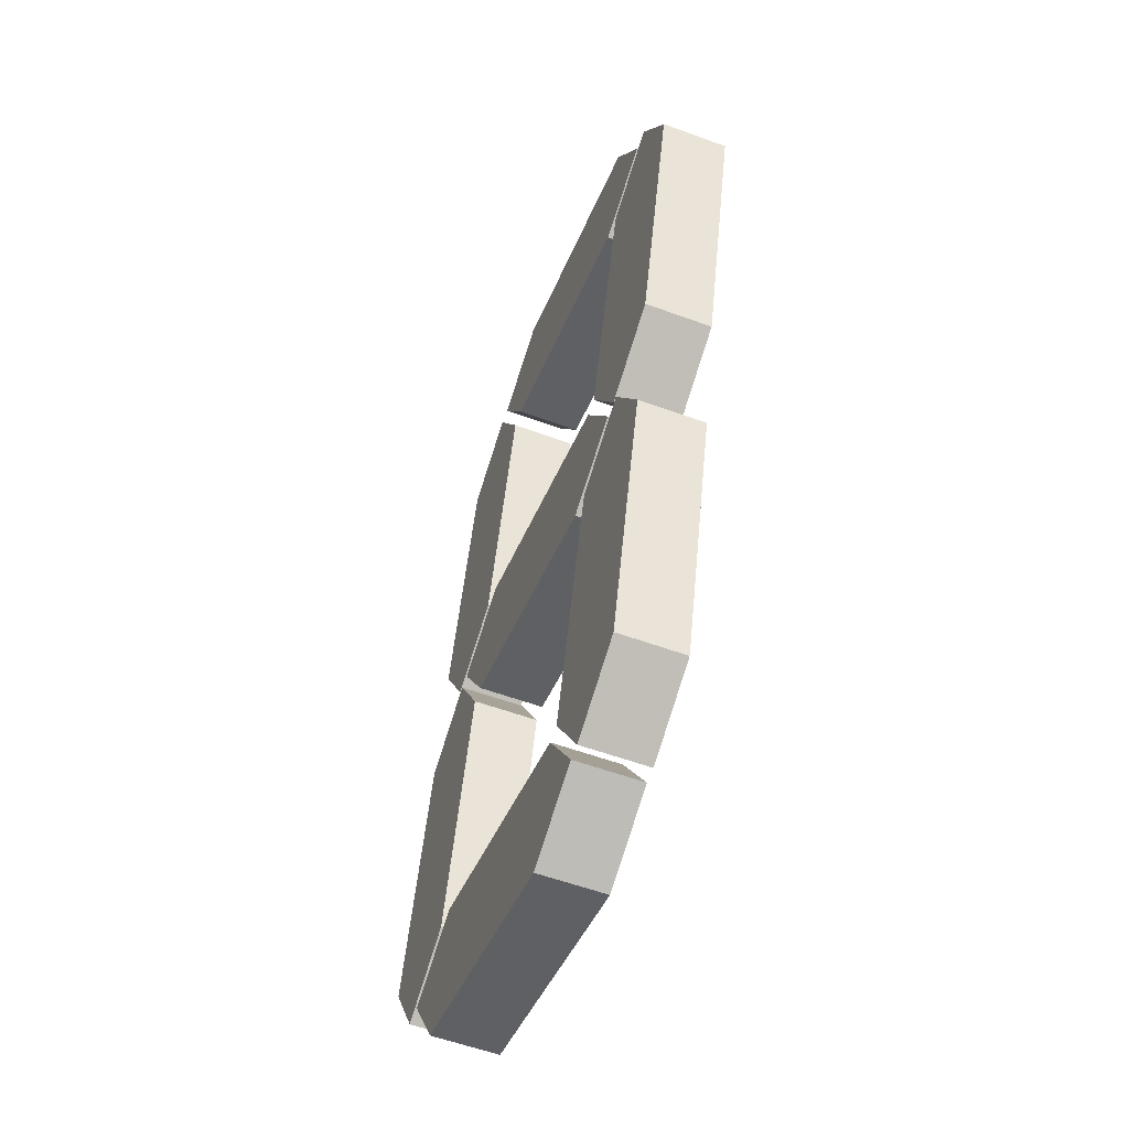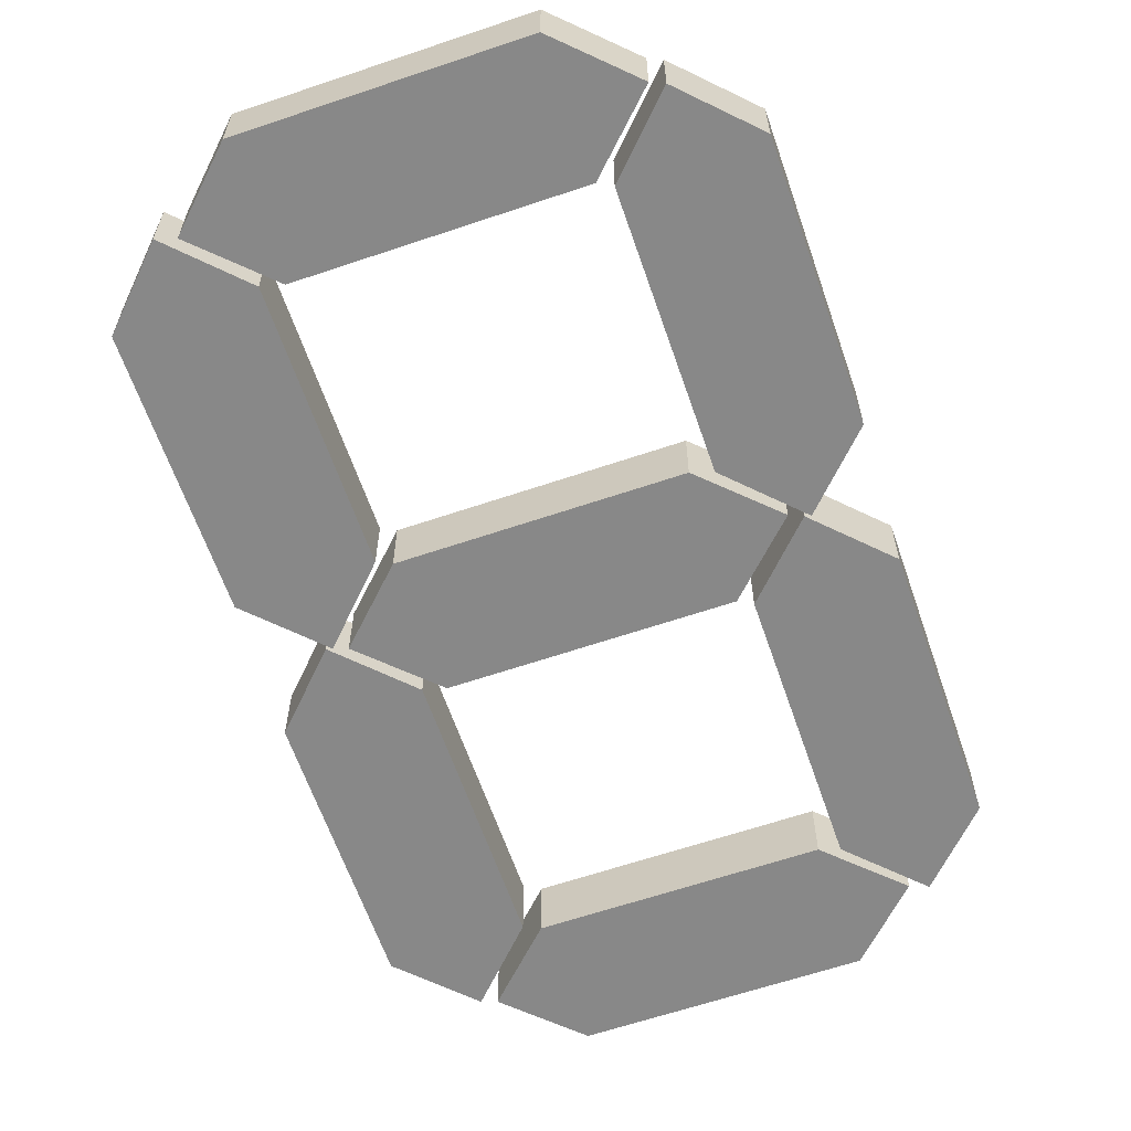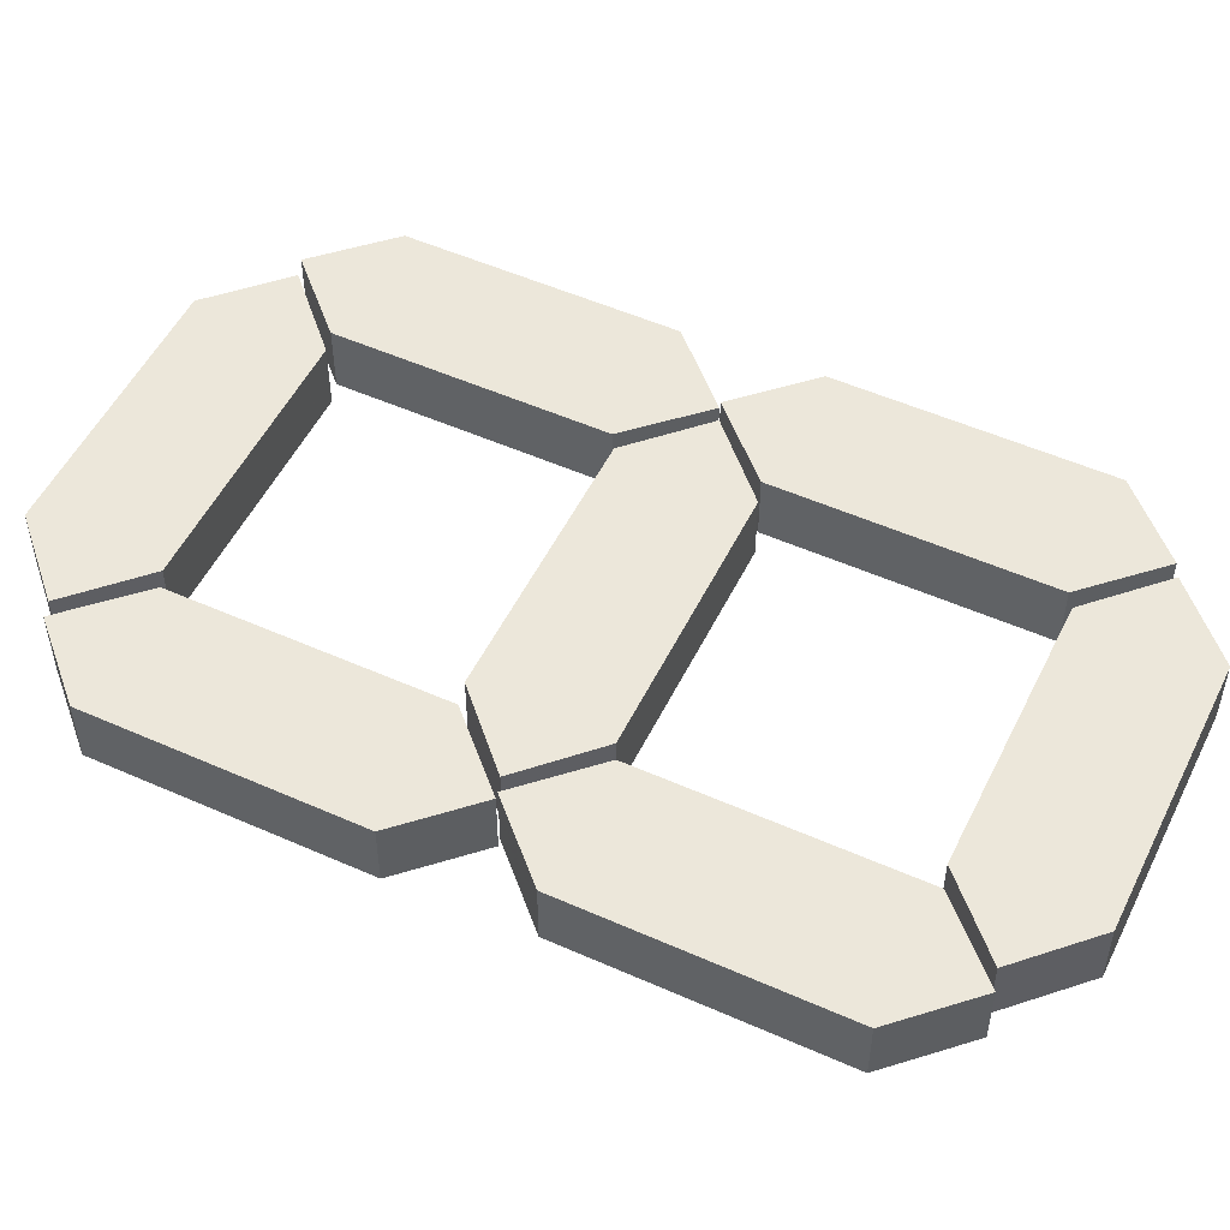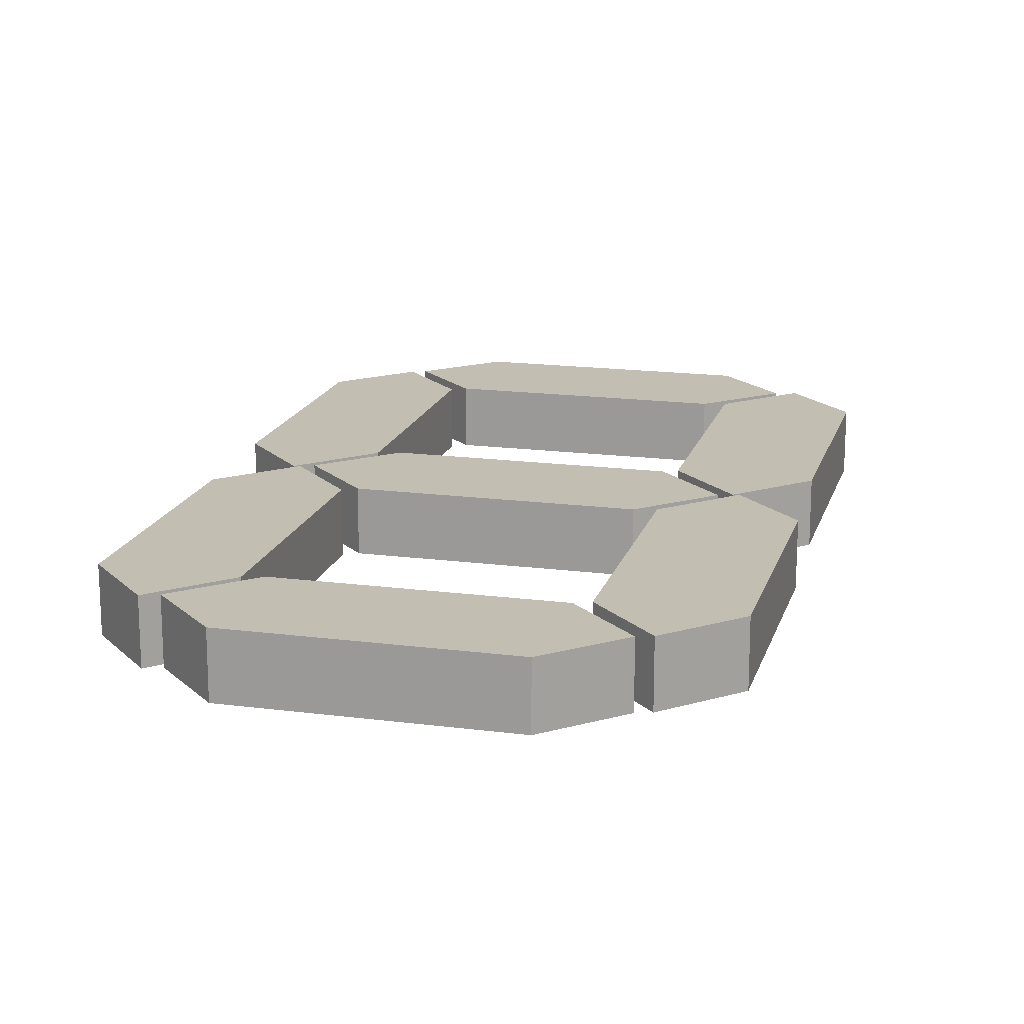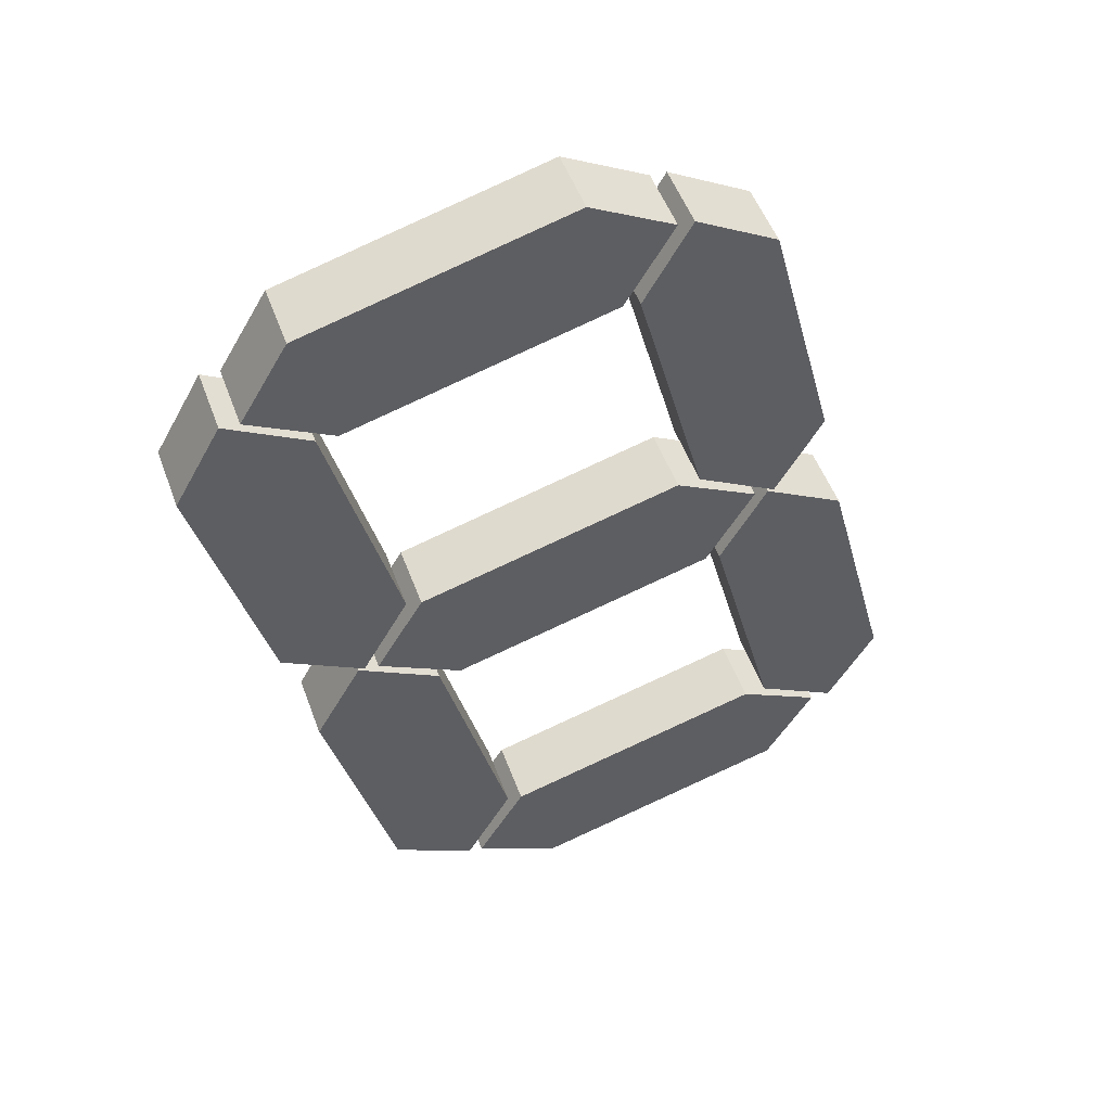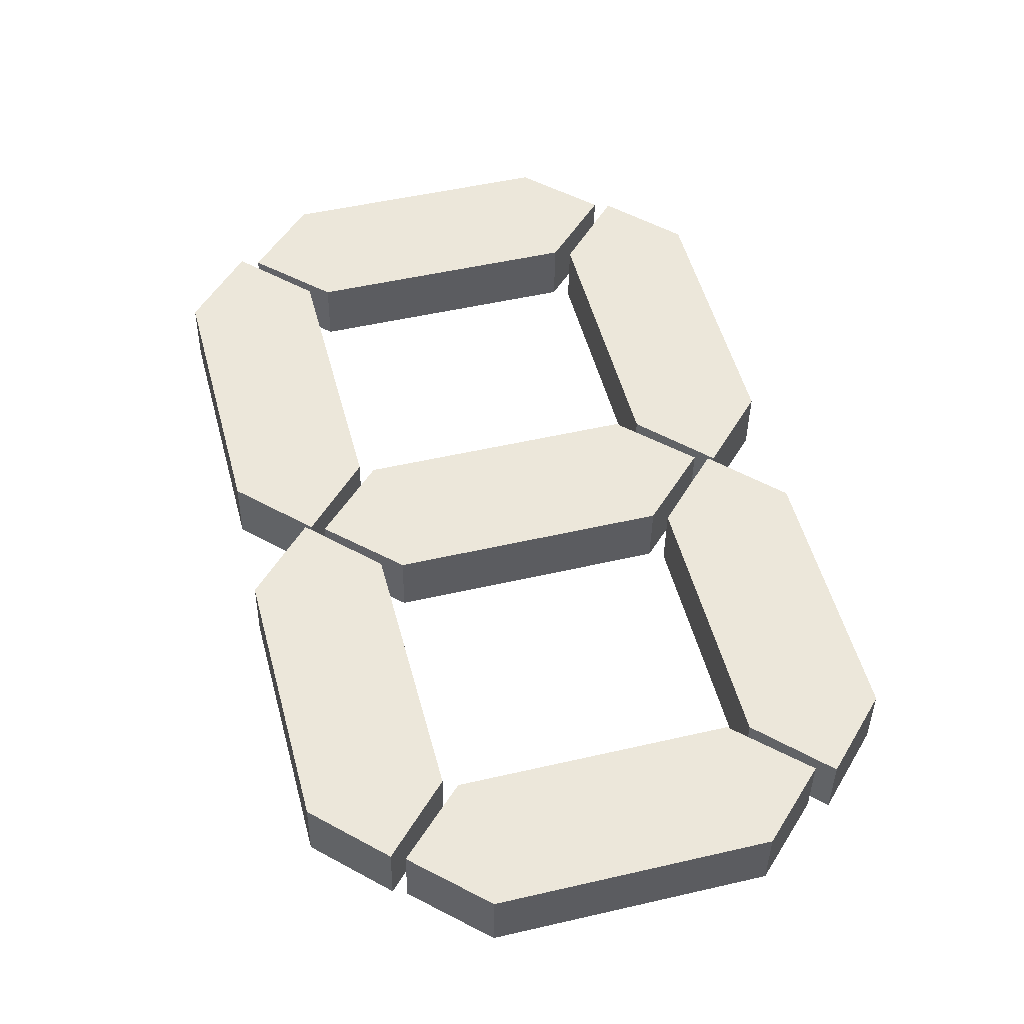
<metadata>
{"format":"obj","ext":"obj","renderer":"f3d","projection":"perspective","resolution":1024,"background":"white","views":[{"elev":-56.8,"azim":69.1,"up":"+Y"},{"elev":-62.7,"azim":4.3,"up":"+Z"},{"elev":52.0,"azim":-79.0,"up":"+Z"},{"elev":17.1,"azim":-180.0,"up":"+Z"},{"elev":51.4,"azim":160.1,"up":"+Y"},{"elev":-38.9,"azim":179.2,"up":"+Y"}]}
</metadata>
<code>
o obj_0
v -0.233 		7.5 		1
v -1.5 		6.785 		1
v -0.768 		5.547 		1
v 3.768 		6.453 		1
v -0.233 		7.5 		0
v -1.5 		6.785 		0
v -1.74 		6.77 		1
v -1.025 		5.502 		1
v -1.025 		5.502 		0
v -1.74 		6.77 		0
v -2.072 		1.502 		1
v -2.072 		1.502 		0
v -2.978 		6.038 		0
v -2.978 		6.038 		1
v -4.025 		2.037 		0
v -4.025 		2.037 		1
v -3.31 		0.77 		1
v -3.31 		0.77 		0
v 2.978 		-6.018 		1
v 2.978 		-6.018 		0
v 1.74 		-6.75 		1
v 1.74 		-6.75 		0
v 1.525 		-6.785 		0
v 1.525 		-6.785 		1
v 2.072 		-1.482 		1
v 2.072 		-1.482 		0
v 1.025 		-5.483 		0
v 1.025 		-5.483 		1
v 0.793 		-5.547 		1
v 0.793 		-5.547 		0
v -4.785 		-5.23 		0
v -5.5 		-3.963 		0
v -4.453 		0.038 		0
v -3.215 		0.77 		0
v -2.5 		-0.498 		0
v -3.547 		-4.498 		0
v 0.257 		-7.5 		0
v -3.743 		-6.453 		0
v -4.475 		-5.215 		0
v -3.208 		-4.5 		0
v 1.732 		-1.5 		0
v -2.268 		-0.453 		0
v -3 		0.785 		0
v -1.733 		1.5 		0
v 3.31 		-0.75 		0
v 4.025 		-2.018 		0
v 2.268 		0.453 		0
v 3 		-0.785 		0
v 1.732 		-1.5 		1
v -2.268 		-0.453 		1
v -1.733 		1.5 		1
v -3 		0.785 		1
v 3.31 		-0.75 		1
v 4.025 		-2.018 		1
v 4.453 		-0.018 		1
v 4.453 		-0.018 		0
v 3.215 		-0.75 		1
v 3.215 		-0.75 		0
v 4.785 		5.25 		1
v 5.5 		3.982 		1
v 5.5 		3.982 		0
v 4.785 		5.25 		0
v 3.547 		4.518 		0
v 3.547 		4.518 		1
v 2.268 		0.453 		1
v 2.5 		0.517 		0
v 2.5 		0.517 		1
v 3 		-0.785 		1
v 4.5 		5.215 		1
v 3.232 		4.5 		1
v 3.232 		4.5 		0
v 4.5 		5.215 		0
v -0.768 		5.547 		0
v 3.768 		6.453 		0
v -4.785 		-5.23 		1
v -5.5 		-3.963 		1
v -3.743 		-6.453 		1
v -4.475 		-5.215 		1
v 0.257 		-7.5 		1
v -3.215 		0.77 		1
v -2.5 		-0.498 		1
v -4.453 		0.038 		1
v -3.208 		-4.5 		1
v -3.547 		-4.498 		1
g group_0_40919
f 54 19 20
f 25 53 26
f 26 27 28
f 26 28 25
f 28 21 19
f 28 19 54
f 28 54 25
f 21 28 22
f 27 22 28
f 22 27 20
f 26 46 27
f 26 45 46
f 20 27 46
f 53 54 46
f 53 46 45
f 20 46 54
f 45 26 53
f 53 25 54
f 19 21 22
f 19 22 20
g group_0_4634441
f 33 35 32
f 34 35 33
f 36 32 35
f 31 32 36
f 32 76 33
f 32 31 75
f 32 75 76
f 80 81 35
f 80 35 34
f 36 35 81
f 34 33 82
f 34 82 80
f 33 76 82
f 84 81 76
f 80 82 81
f 75 84 76
f 82 76 81
f 36 84 75
f 36 75 31
f 81 84 36
g group_0_8273816
f 29 24 23
f 29 23 30
f 83 29 40
f 30 40 29
f 39 40 38
f 37 38 40
f 40 30 37
f 23 37 30
f 83 79 29
f 77 78 39
f 77 39 38
f 37 23 79
f 24 79 23
f 79 77 38
f 79 38 37
f 83 78 77
f 83 77 79
f 24 29 79
f 40 39 78
f 40 78 83
g group_0_11909273
f 1 2 3
f 4 1 70
f 3 70 1
f 5 6 2
f 5 2 1
f 69 70 71
f 69 71 72
f 70 3 71
f 69 72 74
f 69 4 70
f 3 2 6
f 3 6 73
f 3 73 71
f 4 69 74
f 74 5 1
f 74 1 4
f 74 72 71
f 74 71 5
f 73 5 71
f 6 5 73
g group_0_15277357
f 7 8 9
f 7 9 10
f 8 11 12
f 8 12 9
f 10 13 14
f 10 14 7
f 13 15 16
f 13 16 14
f 16 17 11
f 16 11 8
f 7 14 8
f 16 8 14
f 15 18 17
f 15 17 16
f 17 18 11
f 12 11 18
f 10 9 13
f 15 13 9
f 9 12 15
f 18 15 12
g group_0_16089887
f 58 56 57
f 55 57 56
f 59 60 61
f 59 61 62
f 60 55 56
f 60 56 61
f 62 63 64
f 62 64 59
f 63 66 67
f 63 67 64
f 67 57 55
f 67 55 60
f 59 64 60
f 67 60 64
f 66 58 57
f 66 57 67
f 63 61 66
f 62 61 63
f 61 56 66
f 58 66 56
g group_0_16768282
f 43 44 42
f 41 42 44
f 48 41 47
f 44 47 41
f 49 50 42
f 49 42 41
f 51 52 50
f 51 50 49
f 44 43 52
f 44 52 51
f 65 68 47
f 47 44 51
f 47 51 65
f 51 49 65
f 68 65 49
f 48 68 49
f 48 49 41
f 68 48 47
f 50 52 43
f 50 43 42

</code>
